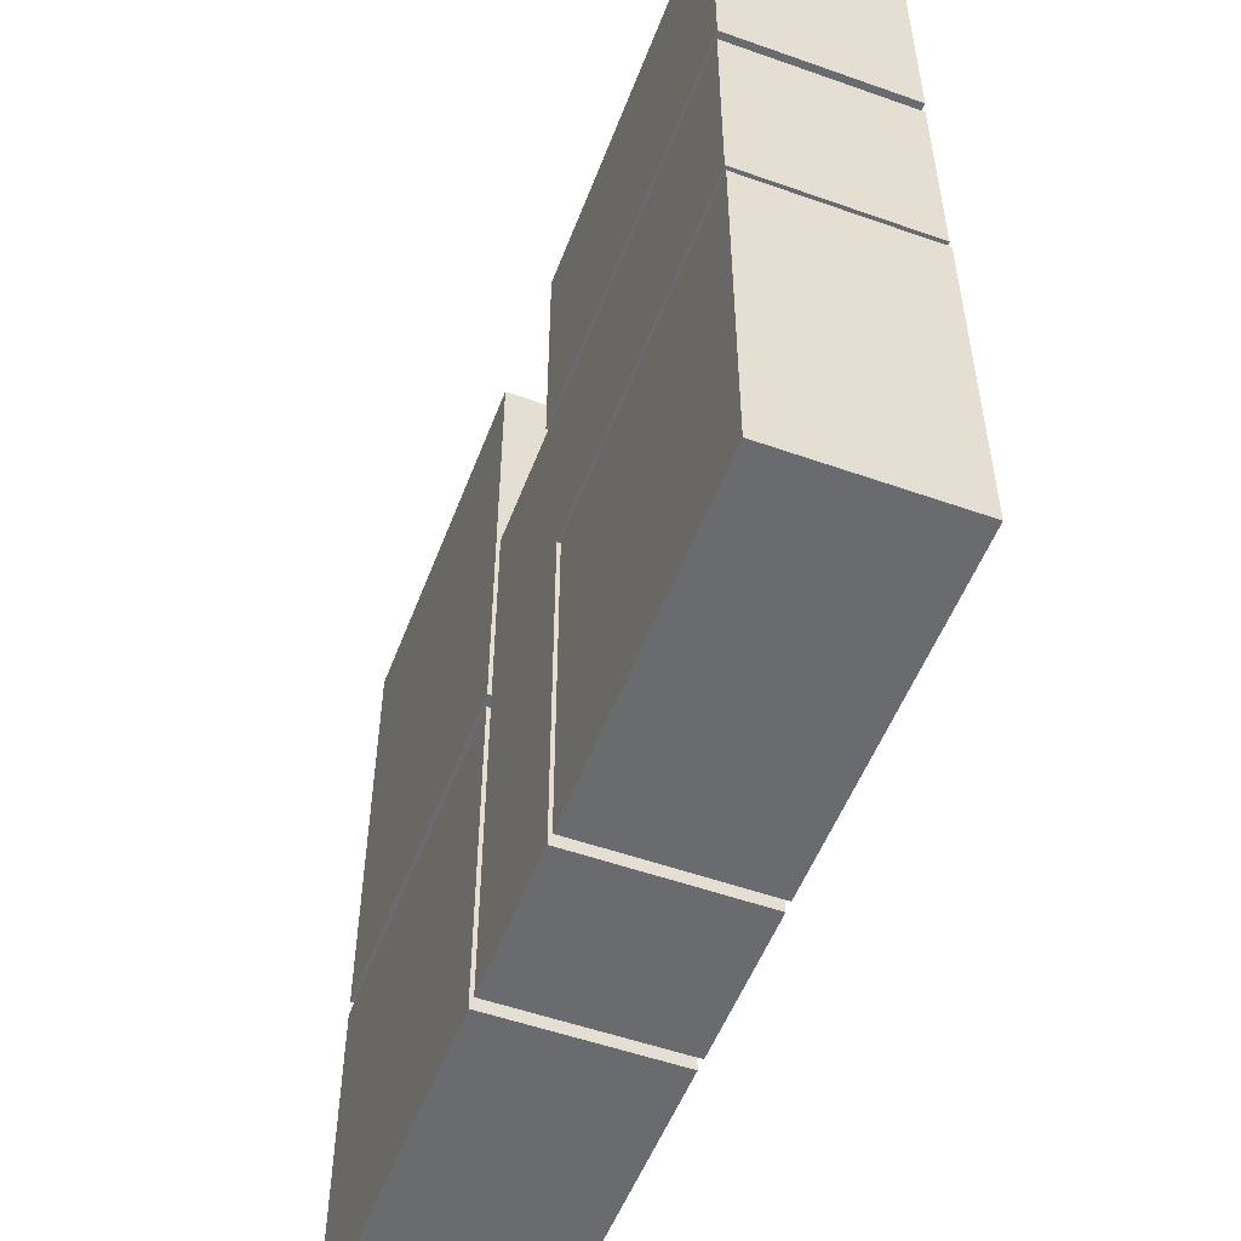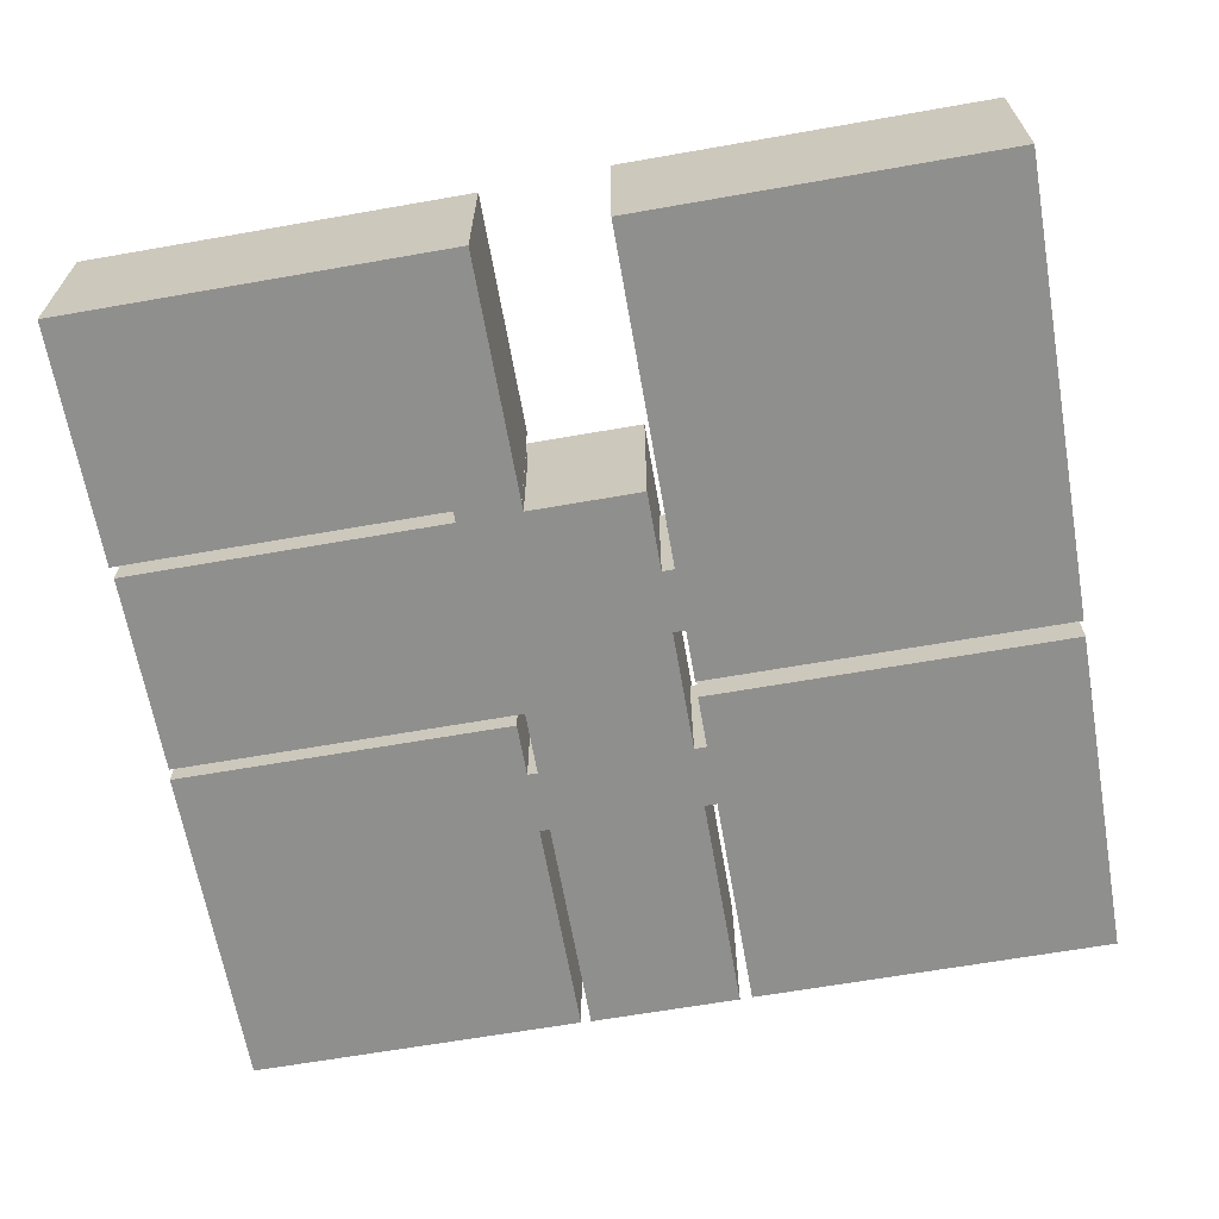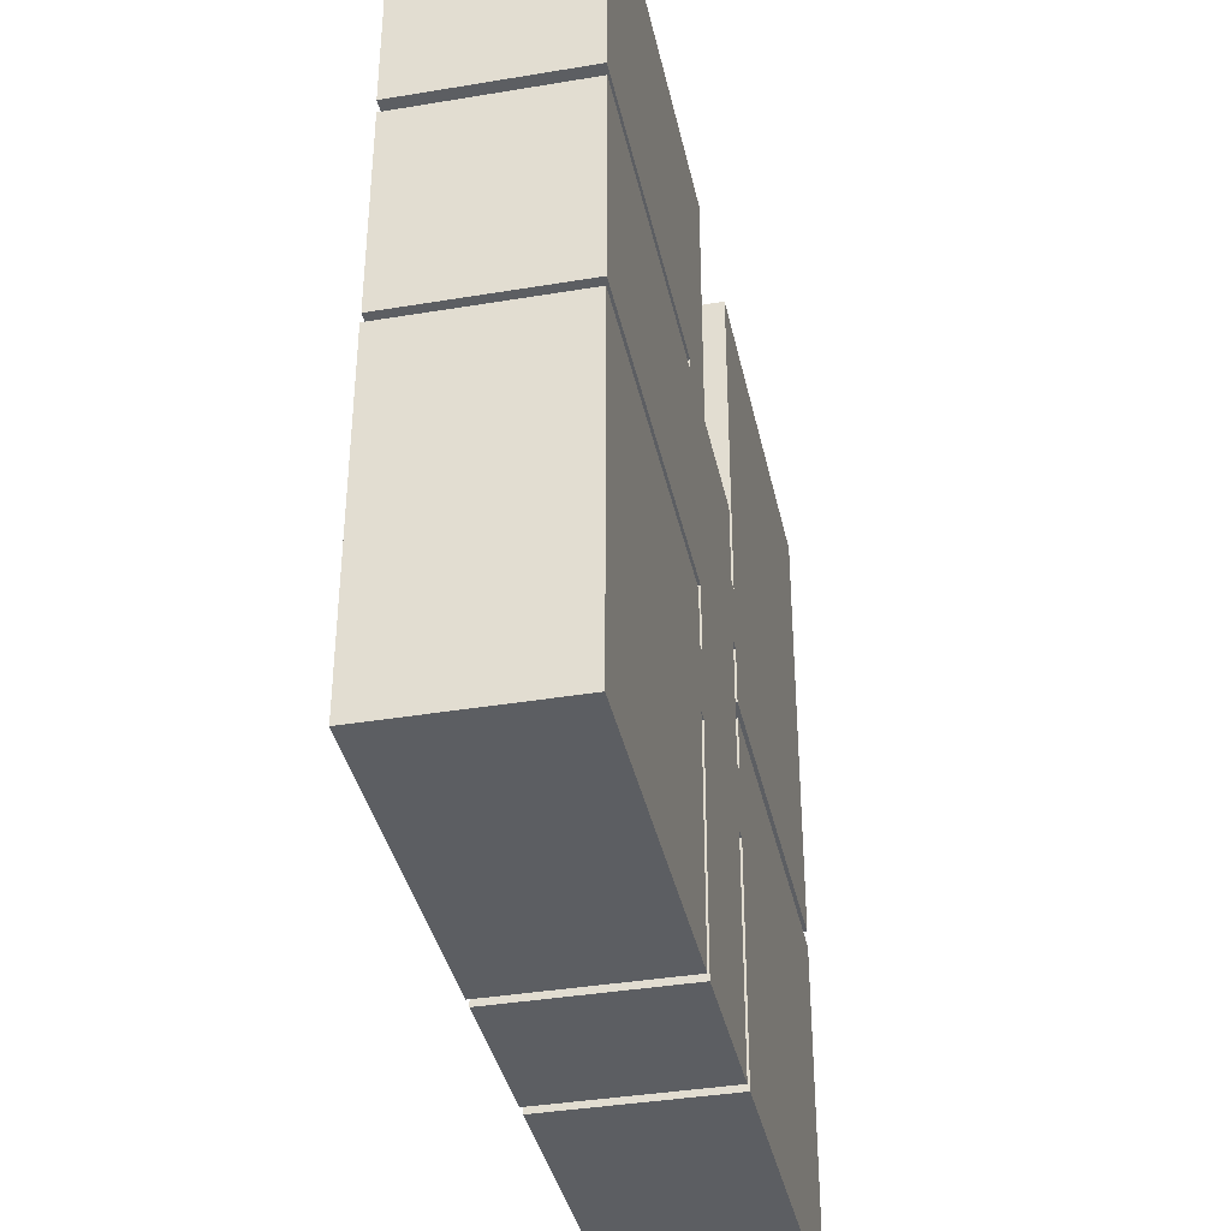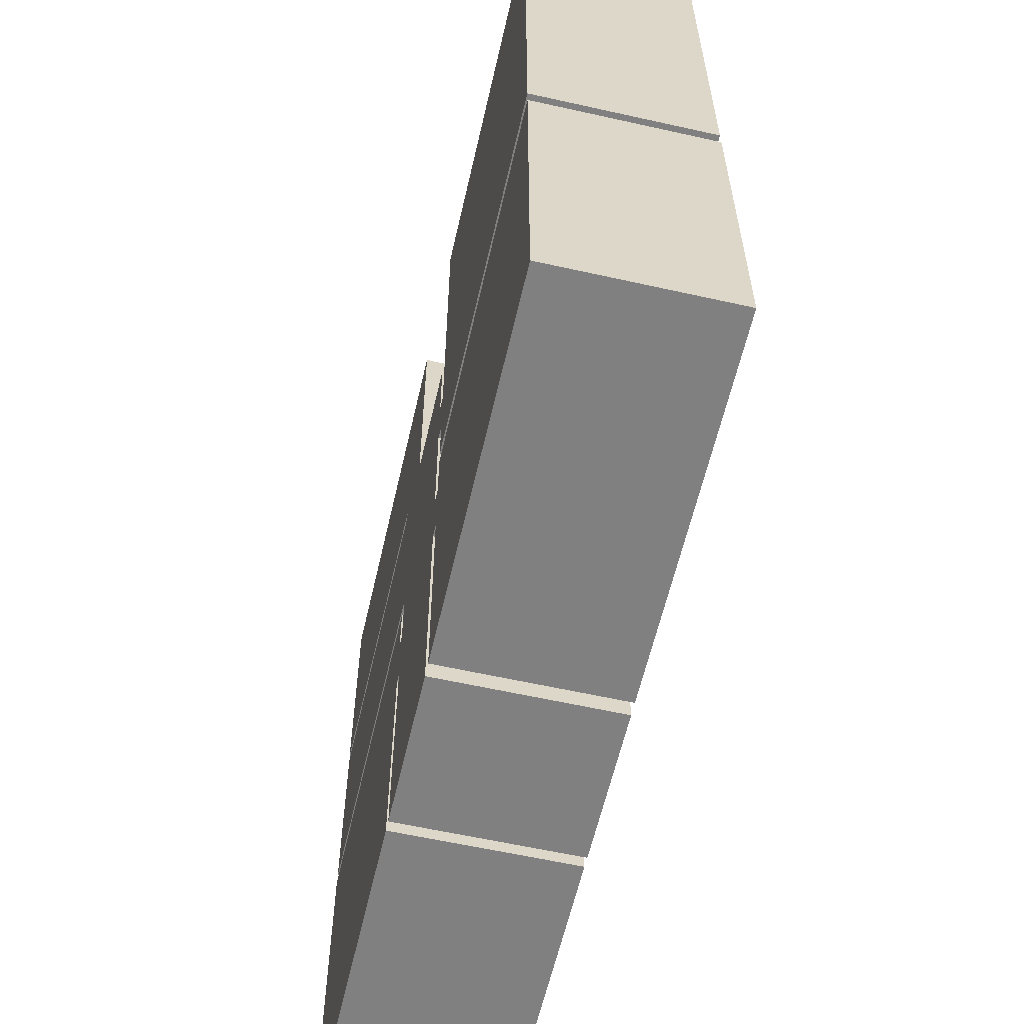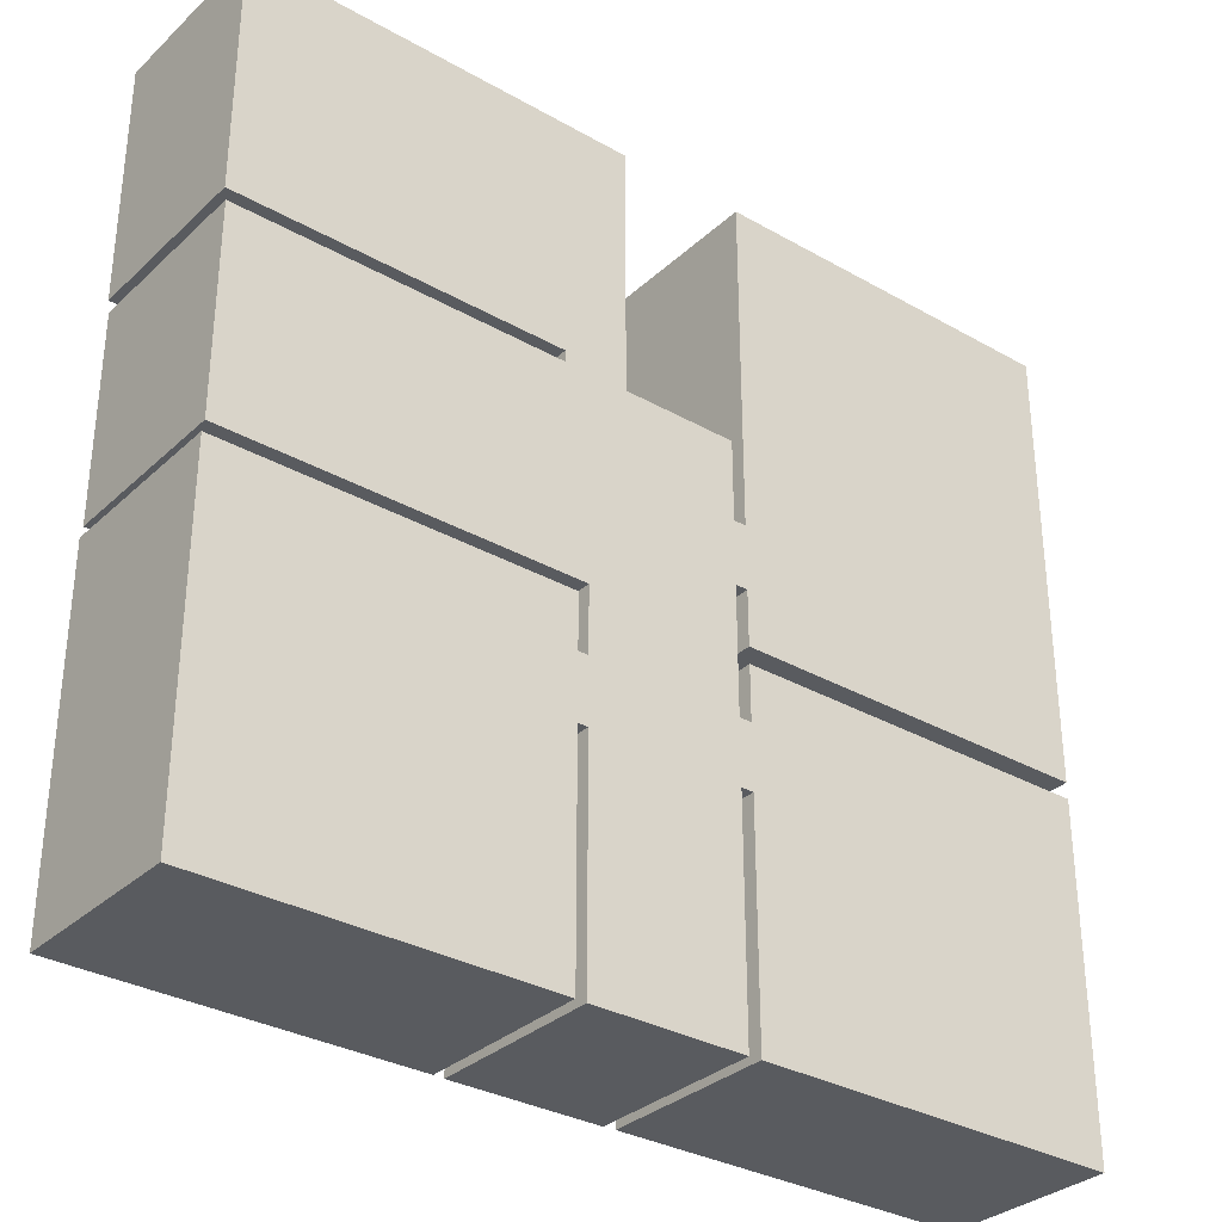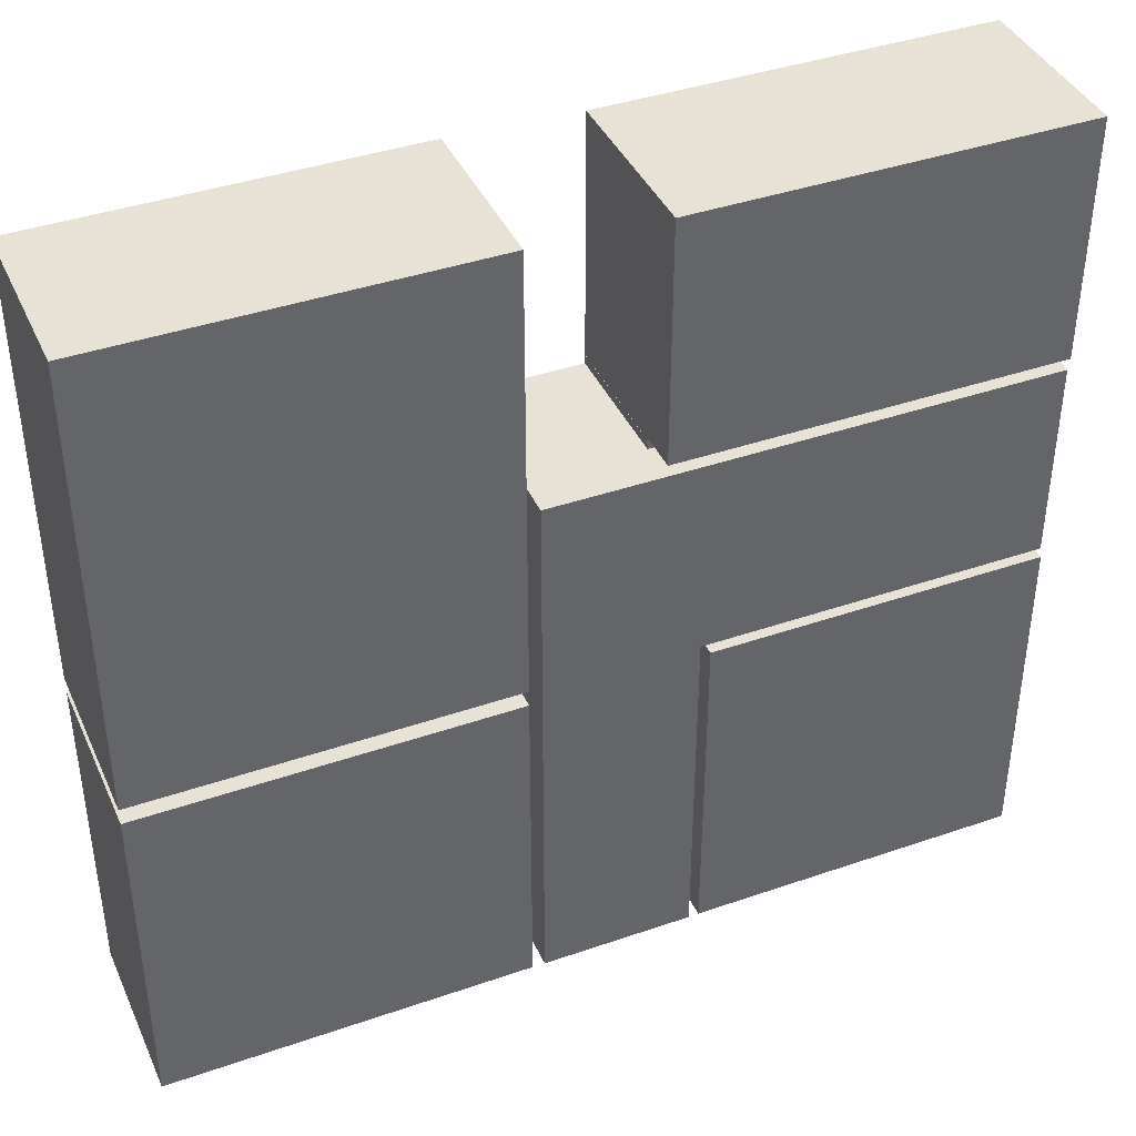
<metadata>
{"format":"obj","ext":"obj","renderer":"f3d","projection":"perspective","resolution":1024,"background":"white","views":[{"elev":-53.3,"azim":-110.7,"up":"+Z"},{"elev":-65.1,"azim":10.0,"up":"+Y"},{"elev":-37.9,"azim":-78.0,"up":"+Z"},{"elev":-60.2,"azim":77.1,"up":"+Z"},{"elev":-32.3,"azim":-38.4,"up":"+Z"},{"elev":40.4,"azim":157.0,"up":"+Z"}]}
</metadata>
<code>
o Cube
v -2.71 -0.00094 2.71
v -2.71 2.749 2.71
v 2.647 -0.00094 2.71
v 2.647 2.749 2.71
v -2.71 -0.00094 -2.71
v -2.71 2.749 -2.71
v 2.647 -0.00094 -2.71
v 2.647 2.749 -2.71
v 3.404 -0.00094 6.106
v 2.809 2.749 6.106
v 5.208 -0.00094 6.106
v 5.208 2.749 6.106
v 5.208 -0.00094 3.831
v 2.809 2.749 2.882
v 5.208 2.749 2.882
v 2.809 -0.00094 2.882
v 2.809 -0.00094 -2.716
v 2.809 2.749 -2.716
v 5.208 -0.00094 -2.716
v 5.208 2.749 -2.716
v -2.68 -0.00094 6.106
v -2.68 2.749 6.106
v -2.68 -0.00094 2.882
v -2.68 2.749 2.882
v 5.208 -0.00094 0.8548
v 2.809 2.749 0.8548
v 2.809 -0.00094 0.8548
v 5.208 2.749 0.8548
v 5.208 -0.00094 1.855
v 2.809 2.749 1.855
v 2.809 -0.00094 1.855
v 5.208 2.749 1.855
v -2.71 -0.00094 0.8548
v 2.647 2.749 0.8548
v -2.71 2.749 0.8548
v 2.647 -0.00094 0.8548
v -2.71 -0.00094 1.855
v -2.71 2.749 1.855
v 2.647 -0.00094 1.855
v 2.647 2.749 1.855
v -2.71 2.11 2.71
v 2.647 2.11 2.71
v -2.71 2.11 -2.71
v 2.647 2.11 -2.71
v -2.71 2.11 0.8548
v 2.647 2.11 0.8548
v 2.647 2.11 1.855
v -2.71 2.11 1.855
v 3.404 2.11 6.106
v 5.208 2.11 6.106
v 5.208 2.11 3.831
v 2.809 2.11 2.882
v 2.809 2.11 -2.716
v 5.208 2.11 -2.716
v -2.68 2.11 6.106
v -2.68 2.11 2.882
v 2.809 2.11 0.8548
v 5.208 2.11 0.8548
v 5.208 2.11 1.855
v 2.809 2.11 1.855
v 5.404 -0.000942 2.71
v 5.404 2.749 2.71
v 11.2 -0.000942 2.71
v 11.2 2.749 2.71
v 5.404 -0.000942 -2.71
v 5.404 2.749 -2.71
v 11.2 -0.000942 -2.71
v 11.2 2.749 -2.71
v 5.404 -0.000942 0.8548
v 11.2 2.749 0.8548
v 5.404 2.749 0.8548
v 11.2 -0.000942 0.8548
v 5.404 -0.000942 1.855
v 5.404 2.749 1.855
v 11.2 -0.000942 1.855
v 11.2 2.749 1.855
v 5.404 2.11 2.71
v 11.2 2.11 2.71
v 5.404 2.11 -2.71
v 11.2 2.11 -2.71
v 5.404 2.11 0.8548
v 11.2 2.11 0.8548
v 11.2 2.11 1.855
v 5.404 2.11 1.855
v -2.707 -0.000942 10.12
v -2.707 2.749 10.12
v 3.404 -0.000942 10.12
v 3.404 2.749 10.12
v -2.707 -0.000942 6.287
v -2.707 2.749 6.287
v 3.404 -0.000942 6.287
v 3.404 2.749 6.287
v 2.406 -0.000942 10.12
v 2.406 2.749 10.12
v 2.406 -0.000942 6.287
v 2.406 2.749 6.287
v -2.707 2.11 10.12
v 3.404 2.11 10.12
v -2.707 2.11 6.287
v 3.404 2.11 6.287
v 2.406 2.11 6.287
v 2.406 2.11 10.12
v 2.109 2.749 2.882
v 2.109 -0.00094 2.882
v 2.109 2.749 6.106
v 2.406 -0.00094 6.106
v 2.406 2.11 6.106
v 2.109 2.11 2.882
v 5.404 -0.000942 10.18
v 5.404 2.749 10.18
v 11.2 -0.000942 10.18
v 11.2 2.749 10.18
v 5.404 -0.000942 2.969
v 5.404 2.749 2.969
v 11.2 -0.000942 2.969
v 11.2 2.749 2.969
v 5.404 -0.000942 4.831
v 11.2 2.749 4.831
v 5.404 2.749 4.831
v 11.2 -0.000942 4.831
v 11.2 2.749 3.831
v 5.404 -0.000942 3.831
v 5.404 2.749 3.831
v 11.2 -0.000942 3.831
v 5.404 2.11 10.18
v 11.2 2.11 10.18
v 5.404 2.11 2.969
v 11.2 2.11 2.969
v 5.404 2.11 4.831
v 11.2 2.11 4.831
v 5.404 2.11 3.831
v 11.2 2.11 3.831
v 5.208 2.749 4.299
v 3.071 -0.00094 4.299
v 2.809 2.749 4.299
v 5.208 -0.00094 4.831
v -2.68 -0.00094 4.299
v -2.68 2.749 4.299
v -2.68 2.11 4.299
v 5.208 2.11 4.831
v 2.239 -0.00094 4.299
v 2.109 2.749 4.299
f 38 40 4 2
f 42 41 2 4
f 39 37 1 3
f 46 44 7 36
f 44 8 6 43
f 45 43 6 35
f 108 103 24 56
f 135 133 12 10
f 50 49 10 12
f 136 134 9 11
f 58 54 19 25
f 117 122 13 136
f 30 32 15 14
f 54 20 18 53
f 139 56 24 138
f 29 31 16 13
f 57 53 18 26
f 142 105 22 138
f 141 104 23 137
f 107 106 21 55
f 60 57 26 30
f 19 17 27 25
f 18 20 28 26
f 59 84 73 29
f 51 59 29 13
f 52 60 30 14
f 25 27 31 29
f 26 28 32 30
f 48 45 35 38
f 7 5 33 36
f 6 8 34 35
f 42 47 39 3
f 41 48 38 2
f 36 33 37 39
f 35 34 40 38
f 1 37 48 41
f 4 40 47 42
f 40 34 46 47
f 37 33 45 48
f 33 5 43 45
f 7 44 43 5
f 34 8 44 46
f 3 1 41 42
f 16 31 60 52
f 15 32 59 51
f 32 28 58 59
f 105 107 55 22
f 27 17 53 57
f 137 23 56 139
f 19 54 53 17
f 133 15 51 140
f 28 20 54 58
f 11 9 49 50
f 104 108 56 23
f 46 57 60 47
f 57 46 36 27
f 60 31 39 47
f 31 27 36 39
f 74 76 64 62
f 78 77 62 64
f 75 73 61 63
f 82 80 67 72
f 80 68 66 79
f 81 79 66 71
f 84 81 71 74
f 83 82 72 75
f 67 65 69 72
f 66 68 70 71
f 78 83 75 63
f 77 84 74 62
f 72 69 73 75
f 71 70 76 74
f 61 73 84 77
f 64 76 83 78
f 76 70 82 83
f 59 58 81 84
f 69 65 79 81
f 67 80 79 65
f 70 68 80 82
f 63 61 77 78
f 58 25 69 81
f 29 73 69 25
f 96 92 88 94
f 102 97 86 94
f 95 89 85 93
f 98 100 91 87
f 101 96 90 99
f 97 99 90 86
f 100 92 96 101
f 91 95 93 87
f 98 102 94 88
f 90 96 94 86
f 87 93 102 98
f 16 52 108 104
f 85 89 99 97
f 95 101 99 89
f 88 92 100 98
f 93 85 97 102
f 10 49 107 105
f 107 49 100 101
f 134 16 104 141
f 135 10 105 142
f 52 14 103 108
f 101 95 106 107
f 9 106 95 91
f 9 91 100 49
f 119 118 112 110
f 126 125 110 112
f 120 117 109 111
f 132 128 115 124
f 128 116 114 127
f 131 127 114 123
f 125 129 119 110
f 126 130 120 111
f 124 122 117 120
f 123 121 118 119
f 114 116 121 123
f 115 113 122 124
f 129 131 123 119
f 130 132 124 120
f 118 121 132 130
f 112 118 130 126
f 109 117 129 125
f 122 113 127 131
f 115 128 127 113
f 121 116 128 132
f 111 109 125 126
f 14 135 142 103
f 9 134 141 106
f 12 133 140 50
f 21 137 139 55
f 103 142 138 24
f 55 139 138 22
f 50 140 136 11
f 13 16 134 136
f 14 15 133 135
f 117 136 140 129
f 51 13 122 131
f 140 51 131 129
f 21 106 141 137
o DoorFrame_DoorFrane.002
v 2.754 0.009548 1.855
v 2.674 0.009548 1.855
v 2.674 0.009548 1.775
v 2.754 2.11 1.855
v 2.674 2.11 1.855
v 2.674 2.11 0.8548
v 2.754 2.11 0.8548
v 2.754 2.03 0.9348
v 2.674 2.03 1.775
v 2.754 0.009548 0.9348
v 2.754 0.009548 0.8548
v 2.674 0.009548 0.8548
v 2.714 2.03 0.9348
v 2.714 2.03 1.775
v 2.714 0.009548 1.775
v 2.714 2.03 1.755
v 2.714 0.009548 1.755
v 2.674 2.03 1.755
v 2.674 0.009548 1.755
v 2.714 0.009548 0.9348
v 2.754 2.03 1.775
v 2.754 0.009548 1.775
v 2.674 2.03 0.9348
v 2.674 0.009548 0.9348
v 2.674 0.009548 0.9548
v 2.714 0.009548 0.9548
v 2.674 2.03 0.9548
v 2.714 2.01 0.9548
v 2.714 2.03 0.9548
v 2.674 2.01 1.755
v 2.714 2.01 1.755
v 2.674 2.01 0.9548
f 146 147 144 143
f 150 155 162 152
f 147 146 149 148
f 153 154 148 149
f 156 163 164 157
f 160 158 159 161
f 154 166 165 148
f 163 156 155 150
f 163 146 143 164
f 152 153 149 150
f 156 157 159 158
f 147 151 145 144
f 172 174 170 173
f 150 149 146 163
f 151 147 148 165
f 157 145 161 159
f 160 161 145 151
f 171 168 162 155
f 171 169 167 168
f 168 167 166 162
f 165 166 167 169
f 172 160 169 174
f 158 173 170 171
f 151 165 169
o DoorFrame.001_DoorFrane.002
v 3.406 -0.000941 6.17
v 3.406 -0.000941 6.25
v 3.326 -0.000941 6.25
v 3.406 2.099 6.17
v 3.406 2.099 6.25
v 2.406 2.099 6.25
v 2.406 2.099 6.17
v 2.486 2.019 6.17
v 3.326 2.019 6.25
v 2.486 -0.000941 6.17
v 2.406 -0.000941 6.17
v 2.406 -0.000941 6.25
v 2.486 2.019 6.21
v 3.326 2.019 6.21
v 3.326 -0.000941 6.21
v 3.306 2.019 6.21
v 3.306 -0.000941 6.21
v 3.306 2.019 6.25
v 3.306 -0.000941 6.25
v 2.486 -0.000941 6.21
v 3.326 2.019 6.17
v 3.326 -0.000941 6.17
v 2.486 2.019 6.25
v 2.486 -0.000941 6.25
v 2.506 -0.000941 6.25
v 2.506 -0.000941 6.21
v 2.506 2.019 6.25
v 2.506 1.999 6.21
v 2.506 2.019 6.21
v 3.306 1.999 6.25
v 3.306 1.999 6.21
v 2.506 1.999 6.25
f 178 179 176 175
f 182 187 194 184
f 179 178 181 180
f 185 186 180 181
f 188 195 196 189
f 192 190 191 193
f 186 198 197 180
f 195 188 187 182
f 195 178 175 196
f 184 185 181 182
f 188 189 191 190
f 179 183 177 176
f 204 206 202 205
f 182 181 178 195
f 183 179 180 197
f 189 177 193 191
f 192 193 177 183
f 203 200 194 187
f 203 201 199 200
f 200 199 198 194
f 197 198 199 201
f 204 192 201 206
f 190 205 202 203
f 183 197 201
o DoorFrame.002_DoorFrane.003
v 5.254 0.009548 0.8548
v 5.334 0.009548 0.8548
v 5.334 0.009548 0.9348
v 5.254 2.11 0.8548
v 5.334 2.11 0.8548
v 5.334 2.11 1.855
v 5.254 2.11 1.855
v 5.254 2.03 1.775
v 5.334 2.03 0.9348
v 5.254 0.009548 1.775
v 5.254 0.009548 1.855
v 5.334 0.009548 1.855
v 5.294 2.03 1.775
v 5.294 2.03 0.9348
v 5.294 0.009548 0.9348
v 5.294 2.03 0.9548
v 5.294 0.009548 0.9548
v 5.334 2.03 0.9548
v 5.334 0.009548 0.9548
v 5.294 0.009548 1.775
v 5.254 2.03 0.9348
v 5.254 0.009548 0.9348
v 5.334 2.03 1.775
v 5.334 0.009548 1.775
v 5.334 0.009548 1.755
v 5.294 0.009548 1.755
v 5.334 2.03 1.755
v 5.294 2.01 1.755
v 5.294 2.03 1.755
v 5.334 2.01 0.9548
v 5.294 2.01 0.9548
v 5.334 2.01 1.755
f 210 211 208 207
f 214 219 226 216
f 211 210 213 212
f 217 218 212 213
f 220 227 228 221
f 224 222 223 225
f 218 230 229 212
f 227 220 219 214
f 227 210 207 228
f 216 217 213 214
f 220 221 223 222
f 211 215 209 208
f 236 238 234 237
f 214 213 210 227
f 215 211 212 229
f 221 209 225 223
f 224 225 209 215
f 235 232 226 219
f 235 233 231 232
f 232 231 230 226
f 229 230 231 233
f 236 224 233 238
f 222 237 234 235
f 215 229 233
o DoorFrame.003_DoorFrane.003
v 5.254 0.009548 3.831
v 5.334 0.009548 3.831
v 5.334 0.009548 3.911
v 5.254 2.11 3.831
v 5.334 2.11 3.831
v 5.334 2.11 4.831
v 5.254 2.11 4.831
v 5.254 2.03 4.751
v 5.334 2.03 3.911
v 5.254 0.009548 4.751
v 5.254 0.009548 4.831
v 5.334 0.009548 4.831
v 5.294 2.03 4.751
v 5.294 2.03 3.911
v 5.294 0.009548 3.911
v 5.294 2.03 3.931
v 5.294 0.009548 3.931
v 5.334 2.03 3.931
v 5.334 0.009548 3.931
v 5.294 0.009548 4.751
v 5.254 2.03 3.911
v 5.254 0.009548 3.911
v 5.334 2.03 4.751
v 5.334 0.009548 4.751
v 5.334 0.009548 4.731
v 5.294 0.009548 4.731
v 5.334 2.03 4.731
v 5.294 2.01 4.731
v 5.294 2.03 4.731
v 5.334 2.01 3.931
v 5.294 2.01 3.931
v 5.334 2.01 4.731
f 242 243 240 239
f 246 251 258 248
f 243 242 245 244
f 249 250 244 245
f 252 259 260 253
f 256 254 255 257
f 250 262 261 244
f 259 252 251 246
f 259 242 239 260
f 248 249 245 246
f 252 253 255 254
f 243 247 241 240
f 268 270 266 269
f 246 245 242 259
f 247 243 244 261
f 253 241 257 255
f 256 257 241 247
f 267 264 258 251
f 267 265 263 264
f 264 263 262 258
f 261 262 263 265
f 268 256 265 270
f 254 269 266 267
f 247 261 265

</code>
